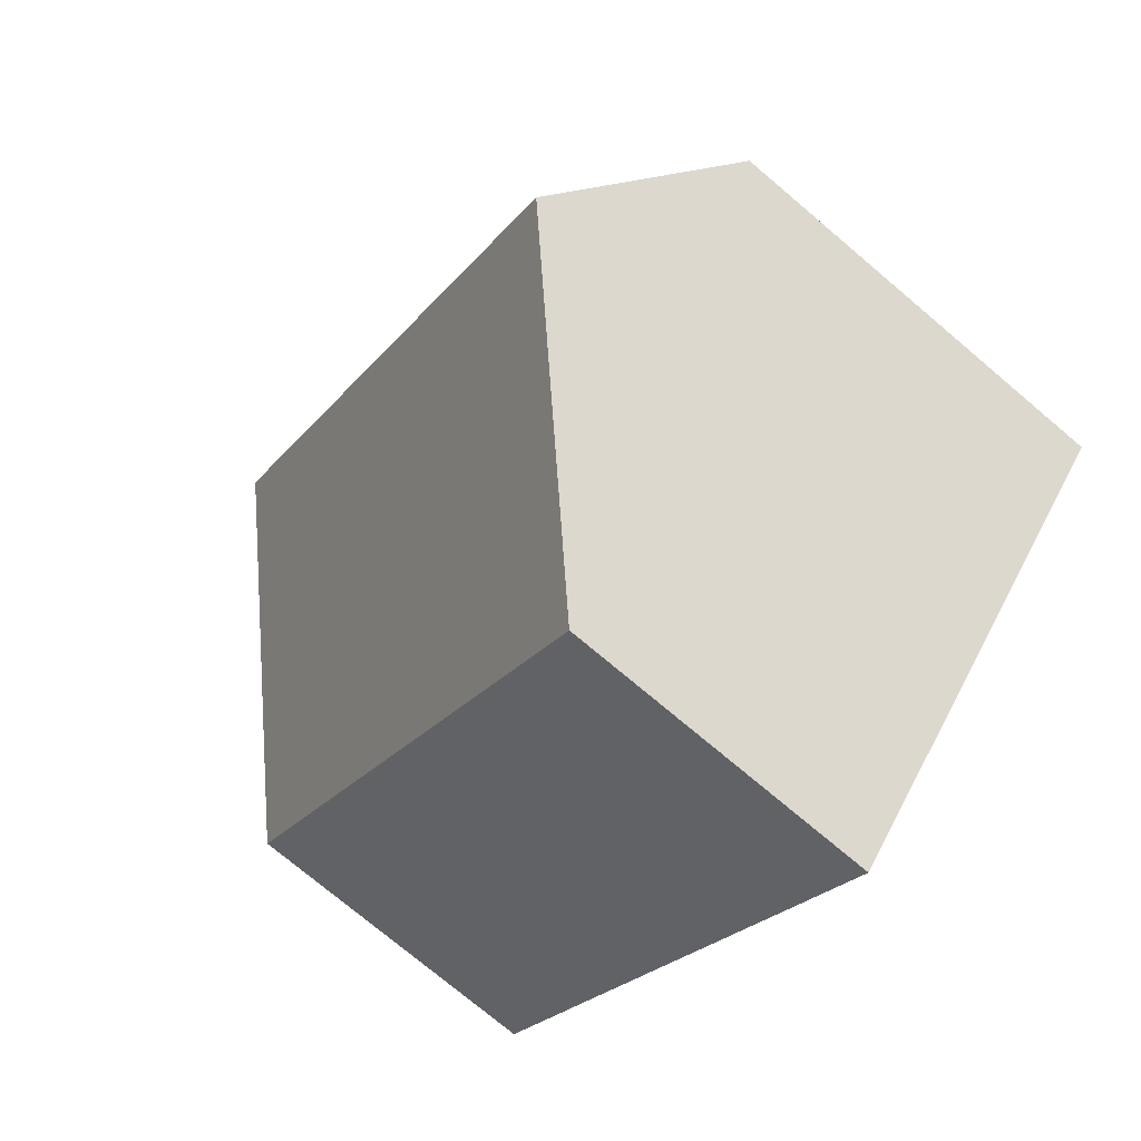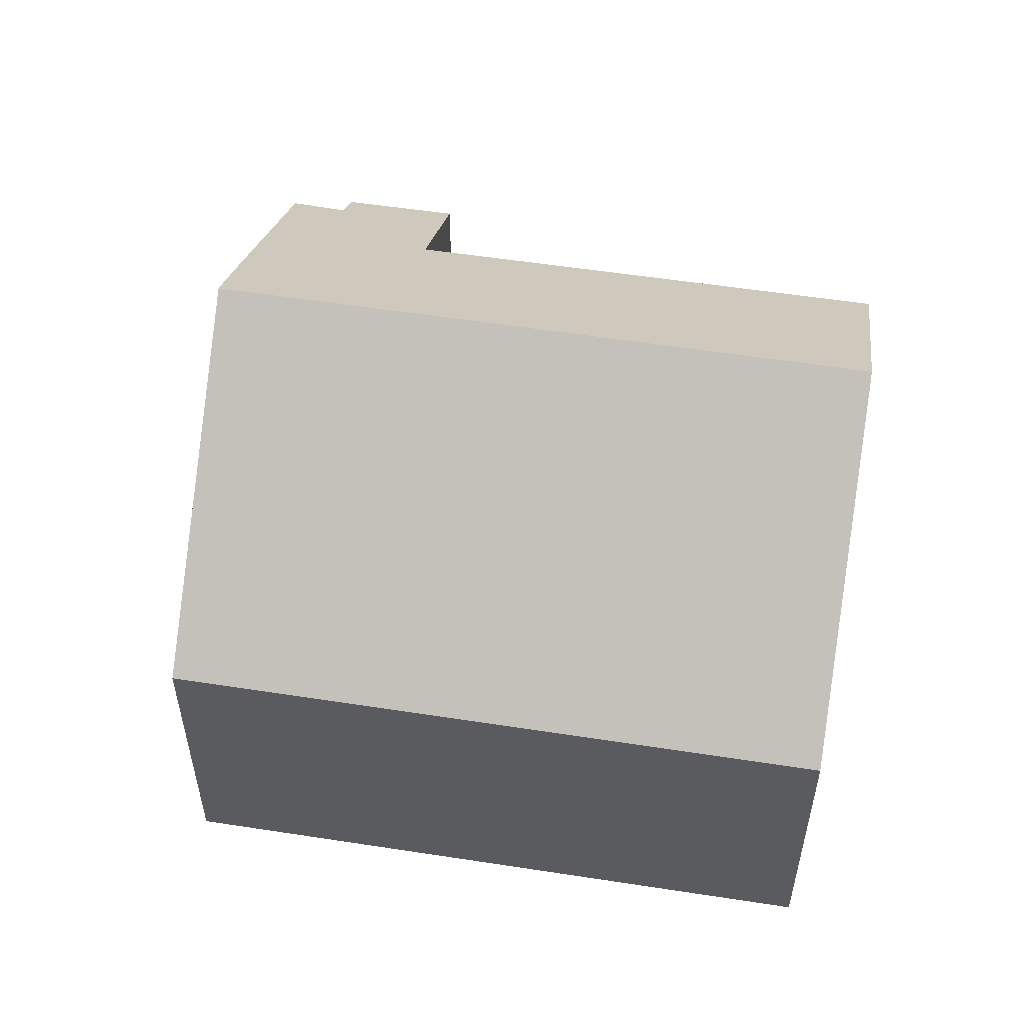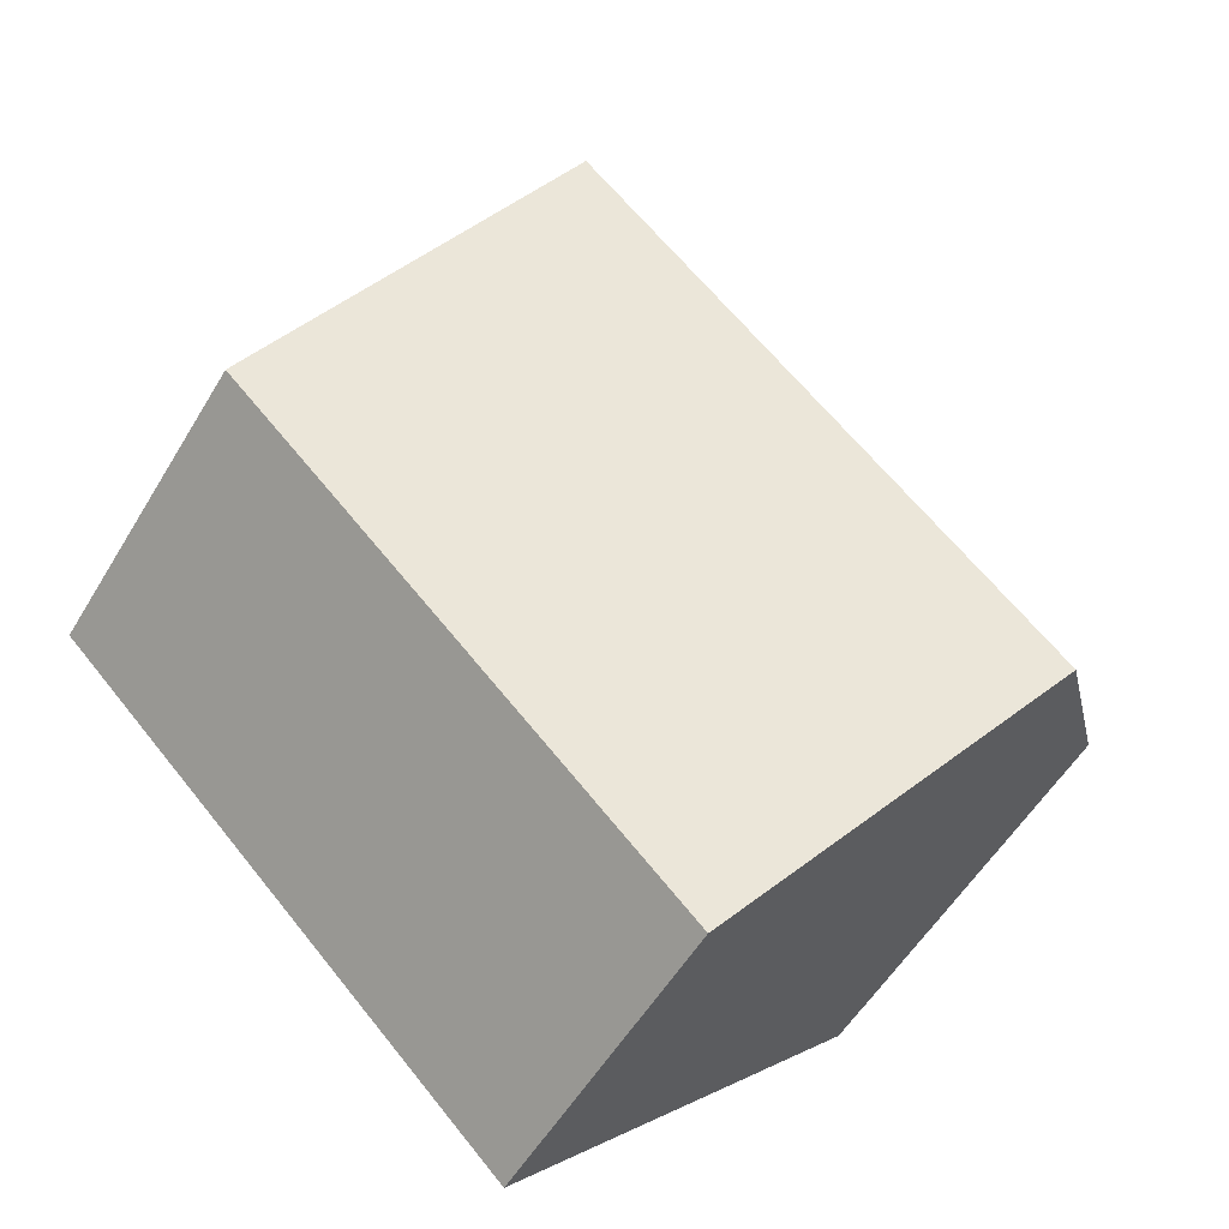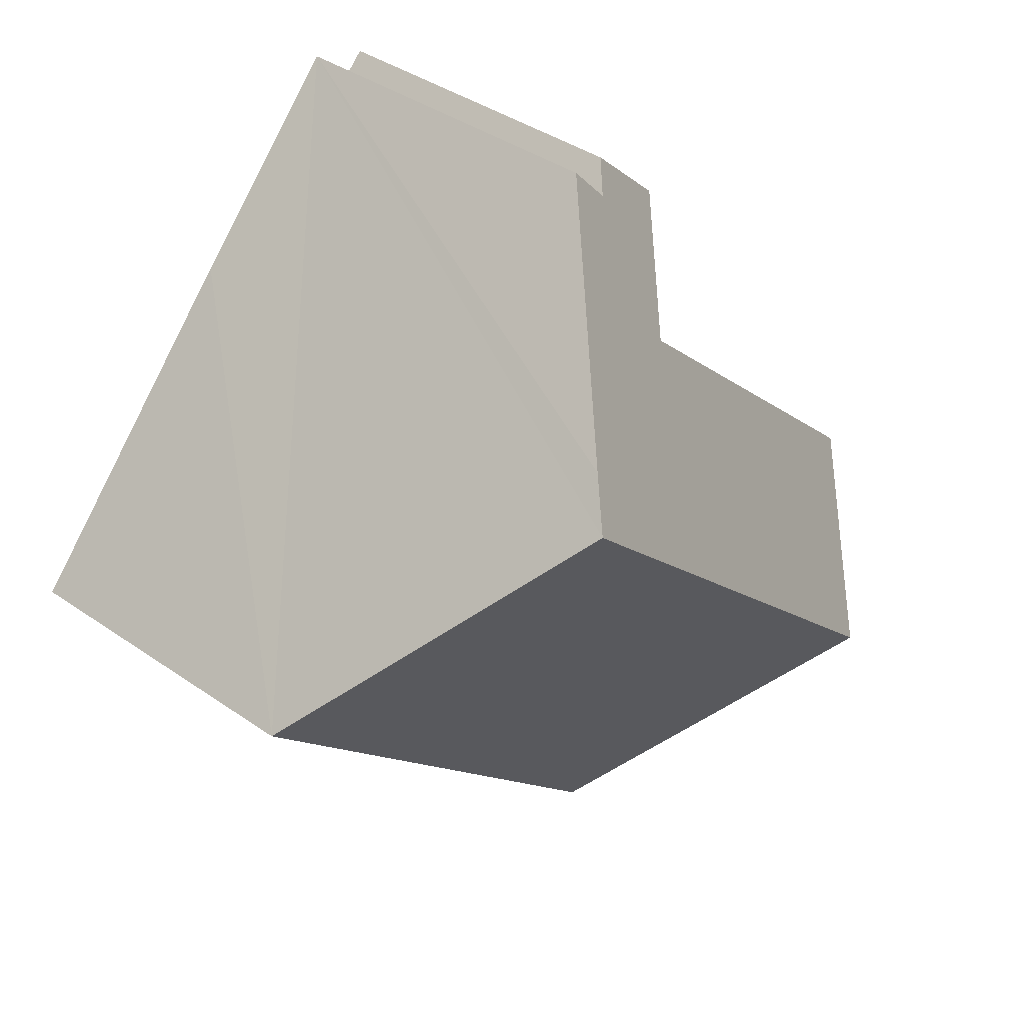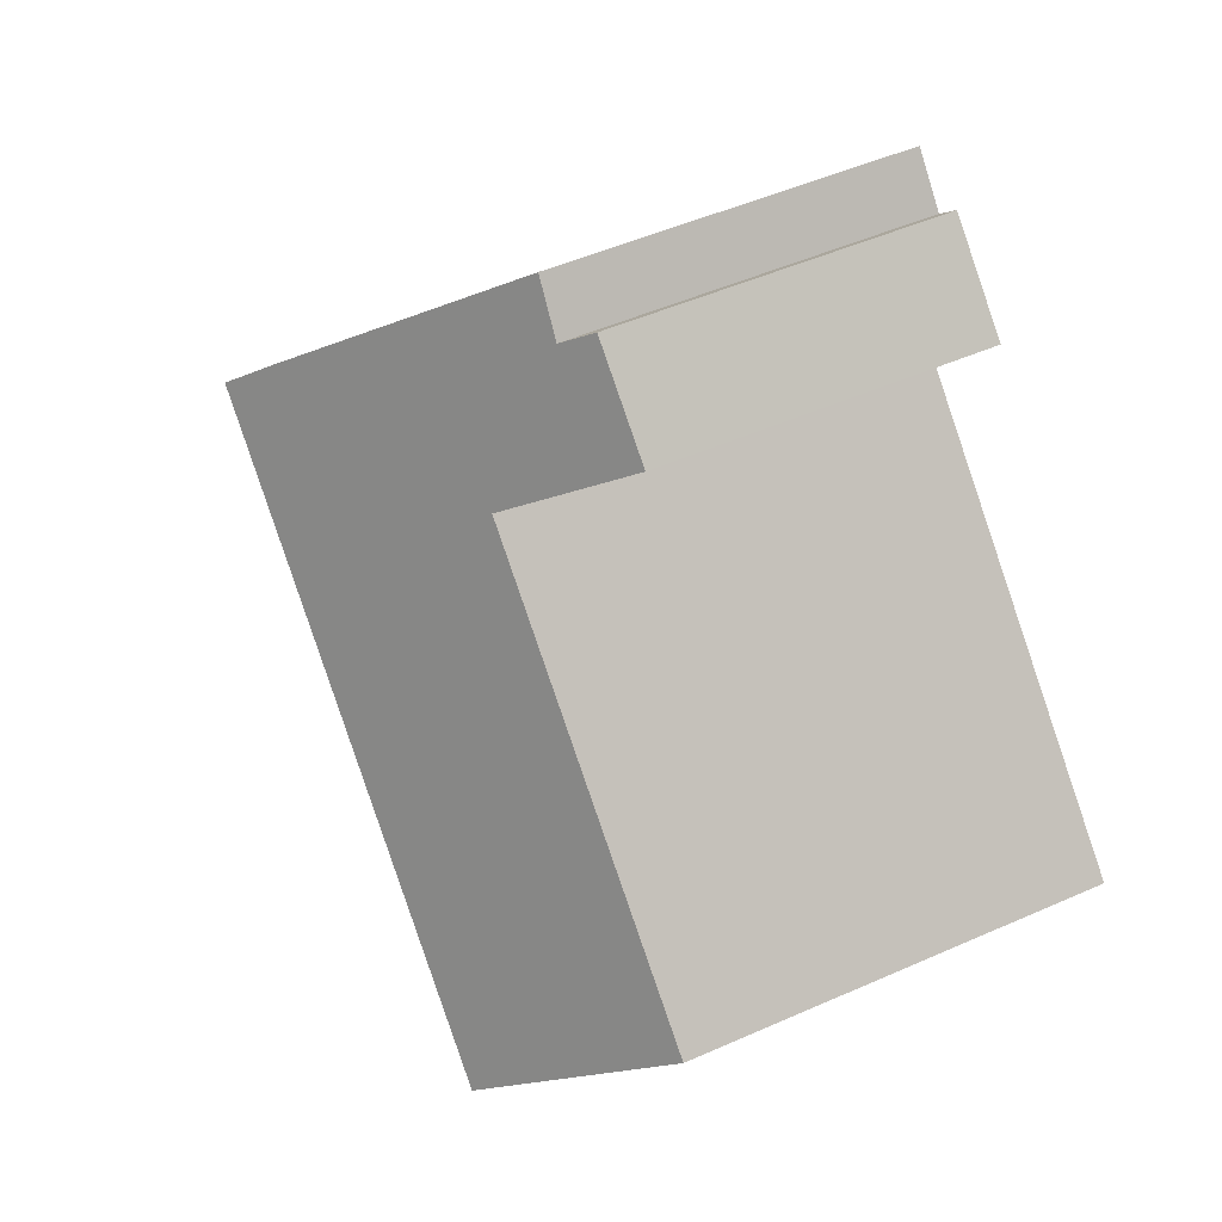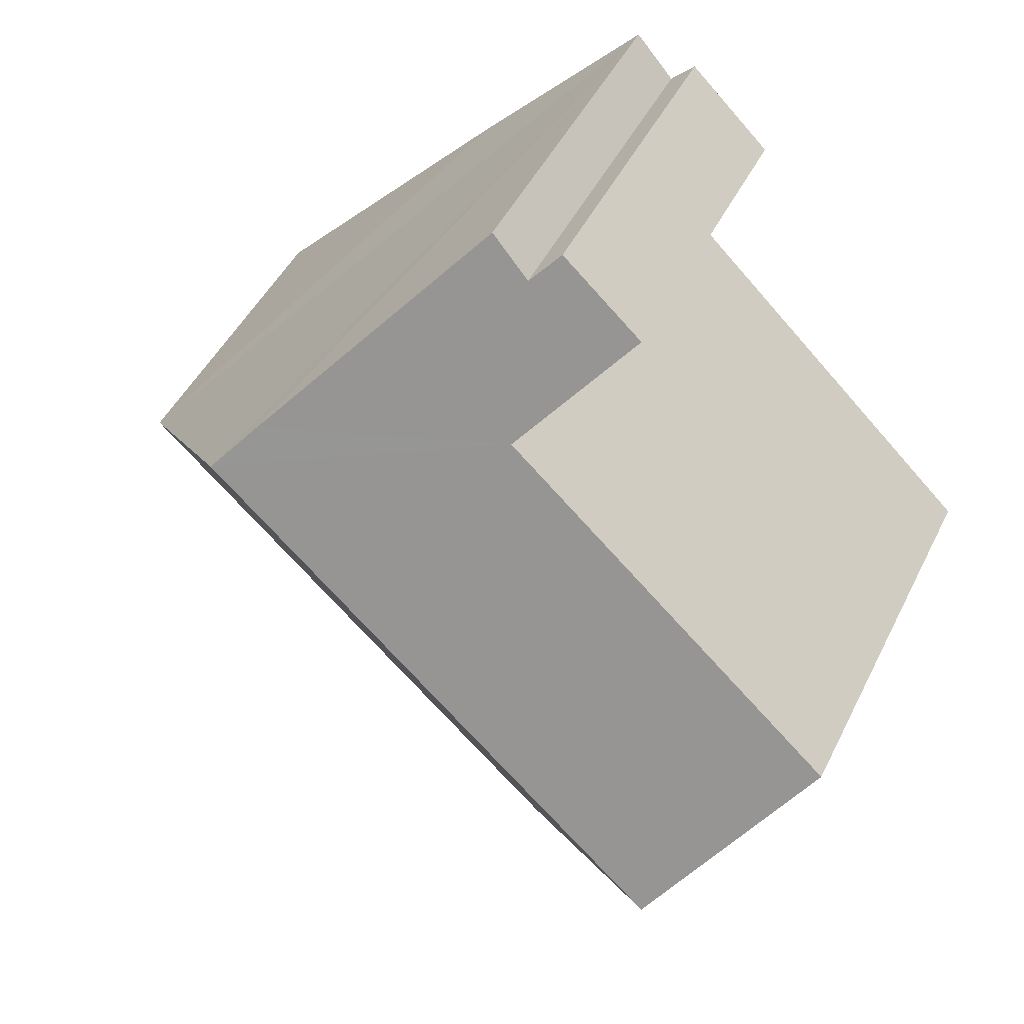
<metadata>
{"format":"obj","ext":"obj","renderer":"f3d","projection":"perspective","resolution":1024,"background":"white","views":[{"elev":-74.7,"azim":-130.2,"up":"+Z"},{"elev":56.4,"azim":145.1,"up":"+Y"},{"elev":-55.2,"azim":149.5,"up":"+Z"},{"elev":39.9,"azim":130.7,"up":"+Z"},{"elev":48.9,"azim":-116.3,"up":"+Z"},{"elev":46.7,"azim":-154.7,"up":"+Z"}]}
</metadata>
<code>
v  10.65 9.579 6.549
v  6.778 6.472 8.992
v  7.49 6.417 9.792
v  4.775 6.019 7.956
v  6.506 7.733 6.213
v  11.3 10.24 5.864
v  2.52 10.24 -2.644
v  0 7.688 4.708e-16
v  6.322 6.037 9.419
v  15.46 6.017 1.47
v  6.692 6.017 -7.021
v  0 0 0
v  2.52 1.619e-16 -2.644
v  6.692 4.299e-16 -7.021
v  6.506 -3.804e-16 6.213
v  4.775 -4.872e-16 7.956
v  6.322 -5.767e-16 9.419
v  6.778 -5.506e-16 8.992
v  7.49 -5.996e-16 9.792
v  10.65 -4.01e-16 6.549
v  15.46 -9.001e-17 1.47
v  11.3 -3.591e-16 5.864
g defaultobject
f 1 2 3
f 2 1 4
f 4 1 5
f 5 1 6
f 5 6 7
f 5 7 8
f 4 9 2
f 10 7 6
f 7 10 11
f 11 8 7
f 8 11 12
f 12 11 13
f 13 11 14
f 15 4 5
f 4 15 16
f 8 15 5
f 15 8 12
f 4 17 9
f 17 4 16
f 18 3 2
f 3 18 19
f 9 18 2
f 18 9 17
f 19 1 3
f 1 19 6
f 6 19 10
f 10 19 20
f 10 20 21
f 21 20 22
f 21 11 10
f 11 21 14
f 13 15 12
f 15 17 16
f 17 15 18
f 18 15 19
f 19 15 20
f 20 15 13
f 20 13 14
f 20 14 22
f 22 14 21

</code>
